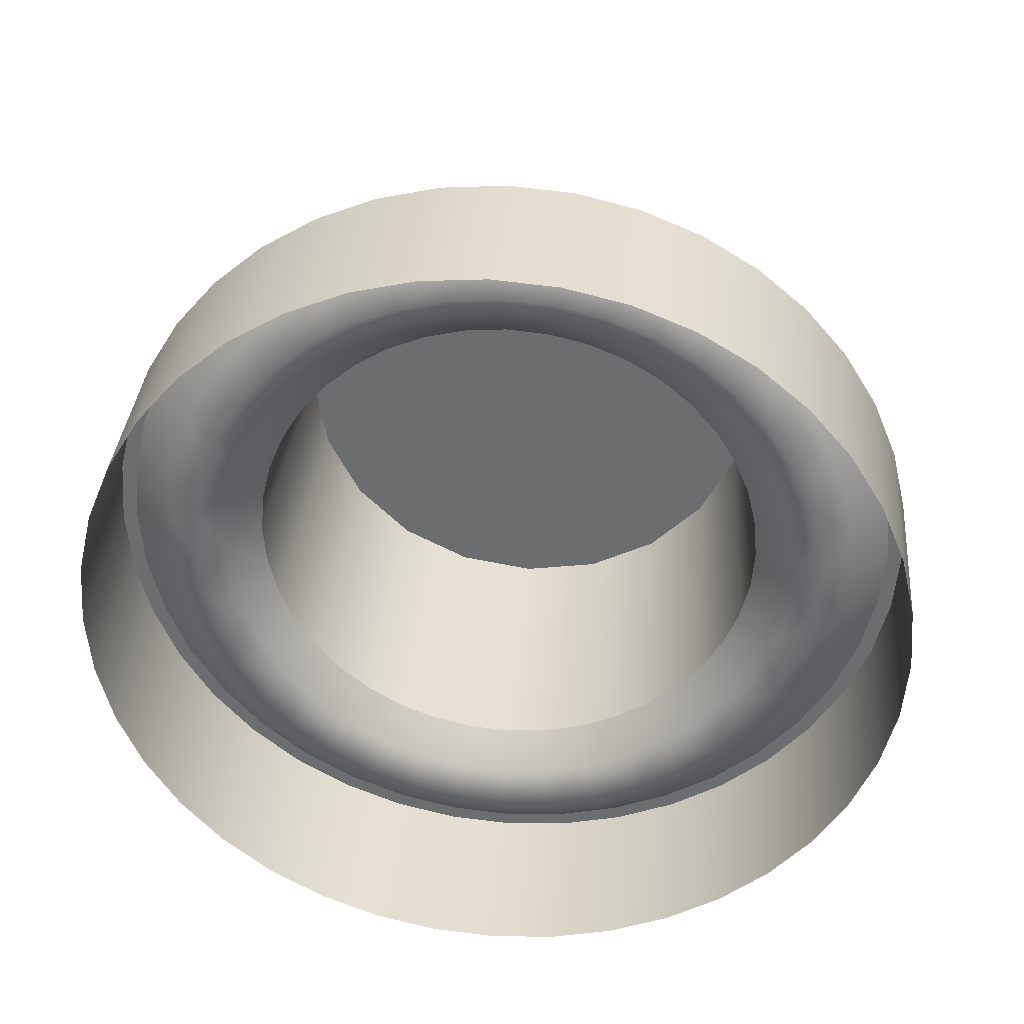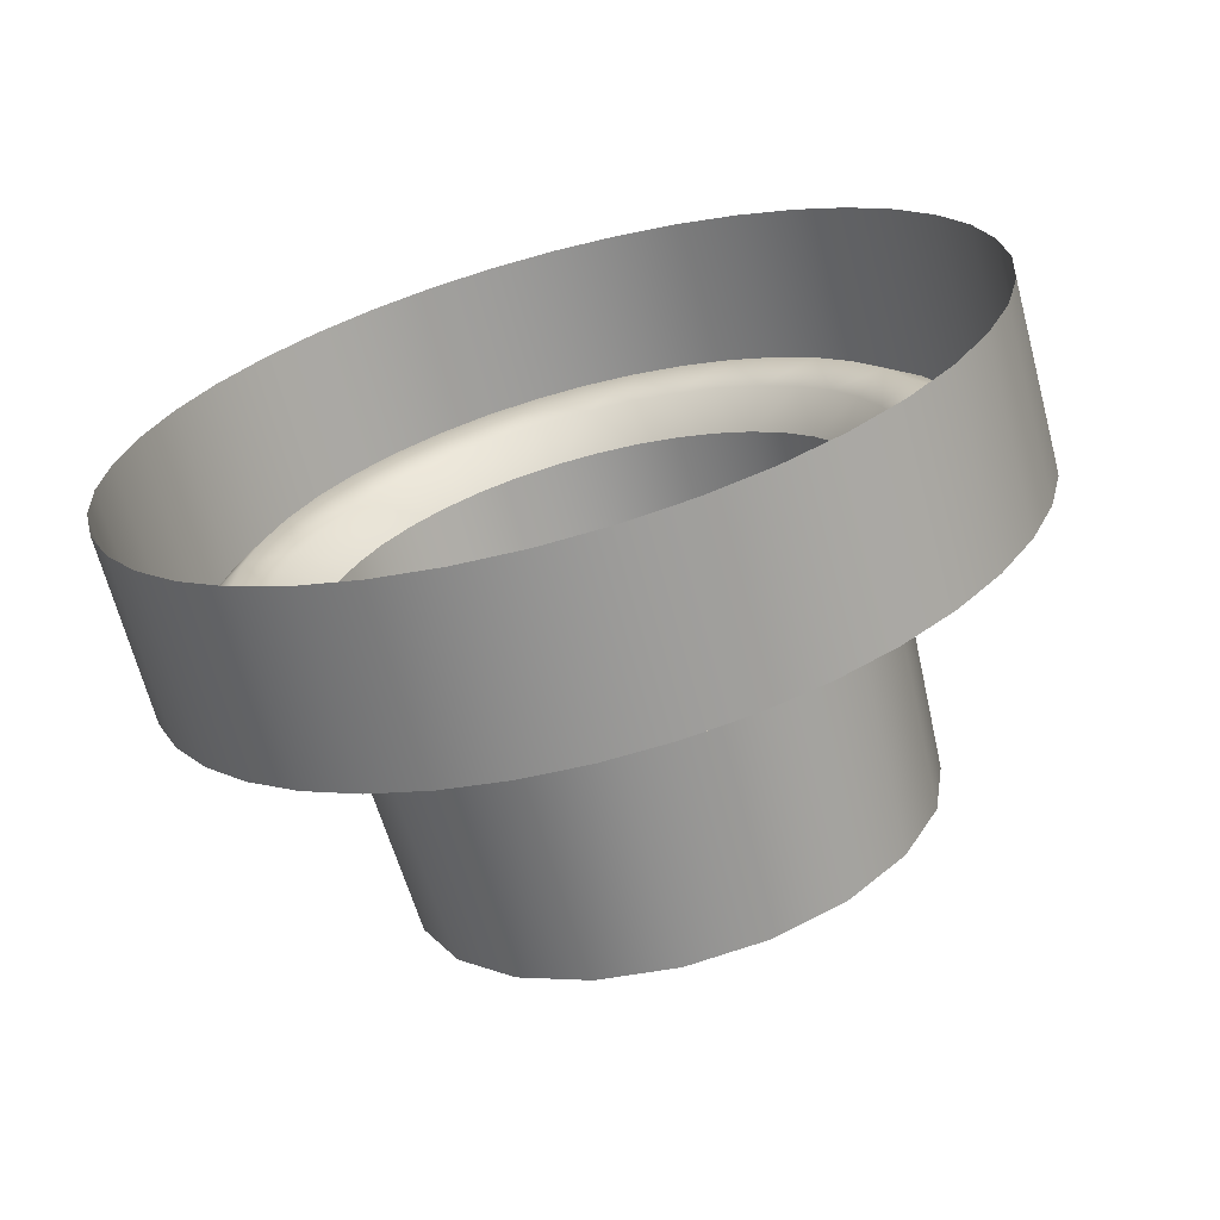
<metadata>
{"format":"obj","ext":"obj","renderer":"f3d","projection":"perspective","resolution":1024,"background":"white","views":[{"elev":34.5,"azim":95.1,"up":"+Y"},{"elev":-67.4,"azim":103.9,"up":"+Z"}]}
</metadata>
<code>
o Mesh_44
v -1.86 0.7556 -4.082
v -1.921 0.7669 -4.096
v -1.921 0.7552 -4.084
v -1.859 0.768 -4.094
v -1.921 0.7745 -4.111
v -1.859 0.7759 -4.11
v -1.86 0.7401 -4.074
v -1.921 0.7403 -4.076
v -1.861 0.7055 -4.074
v -1.922 0.7239 -4.074
v -1.922 0.7074 -4.076
v -1.86 0.7228 -4.071
v -1.861 0.6776 -4.094
v -1.922 0.6926 -4.084
v -1.922 0.6808 -4.096
v -1.861 0.6899 -4.082
v -1.861 0.6696 -4.11
v -1.923 0.6732 -4.11
v -1.861 0.6696 -4.144
v -1.923 0.6705 -4.127
v -1.922 0.6731 -4.143
v -1.861 0.6669 -4.127
v -1.861 0.6669 -4.127
v -1.923 0.6705 -4.127
v -1.861 0.6898 -4.172
v -1.922 0.6807 -4.158
v -1.922 0.6924 -4.17
v -1.861 0.6775 -4.16
v -1.861 0.7054 -4.18
v -1.922 0.7073 -4.178
v -1.86 0.7399 -4.18
v -1.922 0.7237 -4.18
v -1.921 0.7402 -4.178
v -1.86 0.7227 -4.183
v -1.859 0.7679 -4.16
v -1.921 0.7551 -4.17
v -1.921 0.7669 -4.158
v -1.86 0.7555 -4.172
v -1.859 0.7758 -4.144
v -1.921 0.7744 -4.144
v -1.921 0.7771 -4.127
v -1.859 0.7786 -4.127
v -1.921 0.7669 -4.158
v -1.922 0.6924 -4.17
v -1.922 0.6807 -4.158
v -1.922 0.7073 -4.178
v -1.922 0.7237 -4.18
v -1.921 0.7402 -4.178
v -1.921 0.7551 -4.17
v -1.921 0.7669 -4.096
v -1.921 0.7403 -4.076
v -1.921 0.7552 -4.084
v -1.922 0.7239 -4.074
v -1.922 0.7074 -4.076
v -1.922 0.6926 -4.084
v -1.922 0.6808 -4.096
v -1.923 0.6732 -4.11
v -1.923 0.6705 -4.127
v -1.921 0.7771 -4.127
v -1.921 0.7745 -4.111
v -1.922 0.6731 -4.143
v -1.921 0.7744 -4.144
v -1.852 0.7663 -4.083
v -1.859 0.7674 -4.095
v -1.86 0.7618 -4.088
v -1.852 0.7726 -4.091
v -1.86 0.7552 -4.082
v -1.852 0.7589 -4.077
v -1.849 0.7711 -4.079
v -1.849 0.7629 -4.072
v -1.849 0.7781 -4.087
v -1.852 0.7813 -4.108
v -1.859 0.7719 -4.102
v -1.852 0.7776 -4.099
v -1.859 0.7752 -4.11
v -1.848 0.7837 -4.096
v -1.848 0.7878 -4.106
v -1.853 0.7675 -4.065
v -1.862 0.7824 -4.068
v -1.853 0.7766 -4.073
v -1.862 0.7724 -4.059
v -1.853 0.7843 -4.082
v -1.861 0.791 -4.078
v -1.853 0.7906 -4.092
v -1.853 0.7951 -4.104
v -1.861 0.7978 -4.089
v -1.861 0.8029 -4.101
v -1.853 0.7417 -4.068
v -1.849 0.7538 -4.066
v -1.852 0.7507 -4.072
v -1.849 0.7438 -4.062
v -1.86 0.7478 -4.078
v -1.86 0.7399 -4.075
v -1.849 0.7334 -4.059
v -1.85 0.7226 -4.058
v -1.854 0.7346 -4.052
v -1.854 0.7227 -4.051
v -1.863 0.7229 -4.043
v -1.862 0.7361 -4.044
v -1.854 0.7463 -4.055
v -1.862 0.7489 -4.047
v -1.862 0.7611 -4.052
v -1.854 0.7573 -4.059
v -1.85 0.7119 -4.059
v -1.853 0.7036 -4.068
v -1.85 0.7014 -4.062
v -1.853 0.713 -4.066
v -1.853 0.7227 -4.065
v -1.86 0.7142 -4.072
v -1.86 0.7228 -4.072
v -1.861 0.7057 -4.074
v -1.853 0.7323 -4.066
v -1.86 0.7314 -4.072
v -1.863 0.7097 -4.044
v -1.855 0.6992 -4.054
v -1.863 0.6969 -4.047
v -1.854 0.7108 -4.052
v -1.854 0.679 -4.083
v -1.854 0.6864 -4.077
v -1.861 0.6904 -4.082
v -1.861 0.6838 -4.088
v -1.861 0.6781 -4.094
v -1.854 0.6727 -4.091
v -1.85 0.6741 -4.078
v -1.851 0.6671 -4.087
v -1.85 0.6823 -4.071
v -1.861 0.6977 -4.078
v -1.853 0.6947 -4.072
v -1.85 0.6915 -4.066
v -1.864 0.6633 -4.067
v -1.855 0.661 -4.082
v -1.864 0.6547 -4.077
v -1.855 0.6688 -4.073
v -1.864 0.6734 -4.059
v -1.855 0.6779 -4.065
v -1.863 0.6846 -4.052
v -1.855 0.6881 -4.059
v -1.854 0.6677 -4.099
v -1.861 0.6736 -4.102
v -1.854 0.6639 -4.108
v -1.861 0.6703 -4.11
v -1.851 0.6615 -4.096
v -1.851 0.6573 -4.106
v -1.864 0.6396 -4.114
v -1.855 0.6502 -4.103
v -1.855 0.6474 -4.115
v -1.864 0.6427 -4.101
v -1.851 0.6548 -4.116
v -1.855 0.6464 -4.127
v -1.851 0.6539 -4.127
v -1.864 0.6386 -4.127
v -1.864 0.6478 -4.089
v -1.855 0.6548 -4.092
v -1.854 0.6639 -4.146
v -1.851 0.6548 -4.138
v -1.854 0.6616 -4.137
v -1.851 0.6573 -4.148
v -1.854 0.6609 -4.127
v -1.861 0.6682 -4.136
v -1.861 0.6675 -4.127
v -1.861 0.6702 -4.144
v -1.854 0.6617 -4.117
v -1.861 0.6682 -4.118
v -1.855 0.6501 -4.15
v -1.864 0.6396 -4.14
v -1.855 0.6473 -4.139
v -1.864 0.6426 -4.153
v -1.854 0.6789 -4.171
v -1.854 0.6726 -4.163
v -1.861 0.678 -4.159
v -1.861 0.6837 -4.166
v -1.861 0.6902 -4.172
v -1.854 0.6863 -4.177
v -1.85 0.674 -4.175
v -1.85 0.6821 -4.182
v -1.851 0.667 -4.167
v -1.851 0.6614 -4.158
v -1.854 0.6676 -4.155
v -1.861 0.6735 -4.152
v -1.864 0.6631 -4.186
v -1.855 0.6777 -4.189
v -1.864 0.6732 -4.195
v -1.855 0.6687 -4.181
v -1.855 0.6609 -4.172
v -1.864 0.6546 -4.176
v -1.864 0.6477 -4.165
v -1.855 0.6547 -4.161
v -1.853 0.6945 -4.182
v -1.861 0.6976 -4.176
v -1.853 0.7035 -4.186
v -1.861 0.7056 -4.179
v -1.85 0.6913 -4.188
v -1.85 0.7013 -4.192
v -1.854 0.7225 -4.203
v -1.854 0.7106 -4.202
v -1.85 0.7224 -4.196
v -1.85 0.7117 -4.195
v -1.863 0.7227 -4.211
v -1.863 0.7095 -4.21
v -1.855 0.699 -4.199
v -1.863 0.6966 -4.207
v -1.863 0.6844 -4.202
v -1.855 0.6879 -4.195
v -1.86 0.7313 -4.182
v -1.853 0.7225 -4.189
v -1.86 0.7227 -4.182
v -1.853 0.7322 -4.188
v -1.86 0.7397 -4.179
v -1.853 0.7416 -4.186
v -1.849 0.7332 -4.195
v -1.849 0.7436 -4.192
v -1.853 0.7129 -4.188
v -1.86 0.714 -4.181
v -1.854 0.7461 -4.2
v -1.862 0.7358 -4.21
v -1.854 0.7344 -4.202
v -1.862 0.7487 -4.207
v -1.852 0.7725 -4.163
v -1.849 0.771 -4.176
v -1.852 0.7662 -4.171
v -1.849 0.778 -4.167
v -1.852 0.7588 -4.177
v -1.849 0.7628 -4.183
v -1.86 0.7551 -4.172
v -1.86 0.7617 -4.166
v -1.859 0.7673 -4.159
v -1.849 0.7536 -4.188
v -1.852 0.7505 -4.182
v -1.86 0.7477 -4.176
v -1.853 0.7842 -4.172
v -1.862 0.7822 -4.187
v -1.853 0.7764 -4.181
v -1.861 0.7908 -4.177
v -1.853 0.7673 -4.189
v -1.862 0.7722 -4.195
v -1.862 0.7609 -4.202
v -1.854 0.7571 -4.195
v -1.852 0.7775 -4.155
v -1.859 0.7719 -4.152
v -1.852 0.7813 -4.146
v -1.859 0.7752 -4.144
v -1.848 0.7836 -4.158
v -1.848 0.7877 -4.148
v -1.853 0.7979 -4.139
v -1.848 0.7911 -4.127
v -1.853 0.7988 -4.127
v -1.848 0.7903 -4.138
v -1.861 0.807 -4.127
v -1.861 0.8059 -4.14
v -1.853 0.7951 -4.151
v -1.861 0.8028 -4.153
v -1.861 0.7977 -4.165
v -1.853 0.7905 -4.162
v -1.848 0.7903 -4.116
v -1.852 0.7836 -4.117
v -1.852 0.7843 -4.127
v -1.859 0.7772 -4.118
v -1.859 0.7779 -4.127
v -1.852 0.7835 -4.137
v -1.859 0.7772 -4.136
v -1.861 0.806 -4.114
v -1.853 0.7979 -4.115
v -1.862 0.7724 -4.059
v -1.862 0.7846 -4.065
v -1.862 0.7824 -4.068
v -1.862 0.7742 -4.056
v -1.861 0.791 -4.078
v -1.861 0.7935 -4.076
v -1.861 0.8007 -4.087
v -1.861 0.7978 -4.089
v -1.861 0.8029 -4.101
v -1.861 0.8059 -4.1
v -1.862 0.7366 -4.041
v -1.863 0.7229 -4.043
v -1.863 0.7229 -4.04
v -1.862 0.7361 -4.044
v -1.862 0.7499 -4.044
v -1.862 0.7489 -4.047
v -1.862 0.7625 -4.049
v -1.862 0.7611 -4.052
v -1.863 0.7092 -4.041
v -1.863 0.6969 -4.047
v -1.863 0.6959 -4.044
v -1.863 0.7097 -4.044
v -1.864 0.6611 -4.065
v -1.864 0.6547 -4.077
v -1.864 0.6521 -4.076
v -1.864 0.6633 -4.067
v -1.864 0.6715 -4.056
v -1.864 0.6734 -4.059
v -1.863 0.6832 -4.049
v -1.863 0.6846 -4.052
v -1.864 0.6365 -4.113
v -1.864 0.6427 -4.101
v -1.864 0.6396 -4.114
v -1.864 0.6397 -4.1
v -1.864 0.6386 -4.127
v -1.864 0.6354 -4.127
v -1.864 0.645 -4.087
v -1.864 0.6478 -4.089
v -1.864 0.6365 -4.141
v -1.864 0.6426 -4.153
v -1.864 0.6396 -4.154
v -1.864 0.6396 -4.14
v -1.864 0.6609 -4.189
v -1.864 0.6732 -4.195
v -1.864 0.6713 -4.198
v -1.864 0.6631 -4.186
v -1.864 0.652 -4.178
v -1.864 0.6546 -4.176
v -1.864 0.6449 -4.167
v -1.864 0.6477 -4.165
v -1.863 0.709 -4.213
v -1.863 0.7227 -4.211
v -1.863 0.7227 -4.214
v -1.863 0.7095 -4.21
v -1.863 0.6957 -4.21
v -1.863 0.6966 -4.207
v -1.863 0.683 -4.205
v -1.863 0.6844 -4.202
v -1.862 0.7487 -4.207
v -1.862 0.7363 -4.213
v -1.862 0.7358 -4.21
v -1.862 0.7497 -4.21
v -1.862 0.7845 -4.189
v -1.861 0.7908 -4.177
v -1.861 0.7934 -4.178
v -1.862 0.7822 -4.187
v -1.862 0.7722 -4.195
v -1.862 0.774 -4.198
v -1.862 0.7623 -4.205
v -1.862 0.7609 -4.202
v -1.861 0.8091 -4.141
v -1.861 0.807 -4.127
v -1.861 0.8102 -4.127
v -1.861 0.8059 -4.14
v -1.861 0.8058 -4.154
v -1.861 0.8028 -4.153
v -1.861 0.8006 -4.167
v -1.861 0.7977 -4.165
v -1.861 0.8091 -4.113
v -1.861 0.806 -4.114
v -1.862 0.7742 -4.056
v -1.824 0.7736 -4.056
v -1.862 0.7846 -4.065
v -1.824 0.784 -4.065
v -1.861 0.7935 -4.076
v -1.823 0.7929 -4.076
v -1.823 0.8 -4.087
v -1.861 0.8007 -4.087
v -1.823 0.8052 -4.1
v -1.861 0.8059 -4.1
v -1.863 0.7229 -4.04
v -1.825 0.7222 -4.04
v -1.862 0.7366 -4.041
v -1.824 0.7359 -4.041
v -1.862 0.7499 -4.044
v -1.824 0.7492 -4.044
v -1.824 0.7619 -4.049
v -1.862 0.7625 -4.049
v -1.863 0.6959 -4.044
v -1.825 0.6952 -4.044
v -1.863 0.7092 -4.041
v -1.825 0.7086 -4.041
v -1.864 0.6521 -4.076
v -1.826 0.6515 -4.076
v -1.864 0.6611 -4.065
v -1.826 0.6604 -4.065
v -1.864 0.6715 -4.056
v -1.825 0.6708 -4.056
v -1.863 0.6832 -4.049
v -1.825 0.6825 -4.049
v -1.864 0.6365 -4.113
v -1.826 0.6358 -4.113
v -1.864 0.6397 -4.1
v -1.826 0.639 -4.1
v -1.864 0.6354 -4.127
v -1.826 0.6347 -4.127
v -1.864 0.645 -4.087
v -1.826 0.6443 -4.087
v -1.864 0.6396 -4.154
v -1.826 0.639 -4.154
v -1.864 0.6365 -4.141
v -1.826 0.6358 -4.141
v -1.864 0.6713 -4.198
v -1.826 0.6602 -4.189
v -1.864 0.6609 -4.189
v -1.825 0.6706 -4.198
v -1.864 0.652 -4.178
v -1.826 0.6513 -4.178
v -1.864 0.6449 -4.167
v -1.826 0.6442 -4.167
v -1.825 0.722 -4.214
v -1.863 0.709 -4.213
v -1.863 0.7227 -4.214
v -1.825 0.7083 -4.213
v -1.863 0.6957 -4.21
v -1.825 0.695 -4.21
v -1.863 0.683 -4.205
v -1.825 0.6823 -4.205
v -1.824 0.749 -4.21
v -1.862 0.7363 -4.213
v -1.862 0.7497 -4.21
v -1.824 0.7356 -4.213
v -1.861 0.7934 -4.178
v -1.823 0.7927 -4.178
v -1.862 0.7845 -4.189
v -1.823 0.7838 -4.189
v -1.824 0.7734 -4.198
v -1.862 0.774 -4.198
v -1.862 0.7623 -4.205
v -1.824 0.7617 -4.205
v -1.861 0.8102 -4.127
v -1.823 0.8095 -4.127
v -1.861 0.8091 -4.141
v -1.823 0.8084 -4.141
v -1.861 0.8058 -4.154
v -1.823 0.8052 -4.154
v -1.861 0.8006 -4.167
v -1.823 0.7999 -4.167
v -1.861 0.8091 -4.113
v -1.823 0.8084 -4.113
f 43 44 45
f 43 46 44
f 43 47 46
f 43 48 47
f 43 49 48
f 50 51 52
f 50 53 51
f 50 54 53
f 50 55 54
f 50 56 55
f 50 57 56
f 50 58 57
f 50 59 58
f 50 60 59
f 59 61 58
f 59 45 61
f 59 43 45
f 59 62 43
f 264 263 266
f 264 267 265
f 267 264 268
f 267 269 270
f 269 267 268
f 271 269 272
f 269 271 270
f 273 274 275
f 274 273 276
f 278 276 273
f 278 279 280
f 279 278 277
f 279 263 280
f 263 279 266
f 281 282 283
f 282 281 284
f 281 275 274
f 285 286 287
f 286 285 288
f 285 289 290
f 285 290 288
f 291 290 289
f 291 283 282
f 291 282 292
f 293 294 295
f 294 293 296
f 293 297 298
f 294 299 300
f 299 294 296
f 299 286 300
f 286 299 287
f 301 302 303
f 302 301 304
f 297 304 301
f 297 301 298
f 305 306 307
f 306 305 308
f 305 309 310
f 310 308 305
f 311 310 309
f 310 311 312
f 311 303 302
f 302 312 311
f 313 314 315
f 314 313 316
f 313 317 318
f 313 318 316
f 319 318 317
f 318 319 320
f 319 307 306
f 319 306 320
f 321 322 323
f 322 321 324
f 314 322 315
f 325 326 327
f 326 325 328
f 329 328 325
f 329 325 330
f 329 331 332
f 331 329 330
f 331 321 332
f 321 331 324
f 333 334 335
f 334 333 336
f 333 337 338
f 333 338 336
f 339 338 337
f 338 339 340
f 339 327 326
f 326 340 339
f 341 271 272
f 271 341 342
f 341 335 334
f 341 334 342
f 1 2 3
f 2 1 4
f 4 5 2
f 5 4 6
f 7 3 8
f 3 7 1
f 9 10 11
f 10 9 12
f 12 8 10
f 8 12 7
f 13 14 15
f 14 13 16
f 16 11 14
f 11 16 9
f 17 15 18
f 15 17 13
f 19 20 21
f 20 19 22
f 23 18 24
f 18 23 17
f 25 26 27
f 26 25 28
f 28 21 26
f 21 28 19
f 29 27 30
f 27 29 25
f 31 32 33
f 32 31 34
f 34 30 32
f 30 34 29
f 35 36 37
f 36 35 38
f 38 33 36
f 33 38 31
f 39 37 40
f 37 39 35
f 6 41 5
f 41 6 42
f 42 40 41
f 40 42 39
f 63 64 65
f 64 63 66
f 67 63 65
f 63 67 68
f 68 69 63
f 69 68 70
f 66 63 69
f 69 71 66
f 72 73 74
f 73 72 75
f 64 74 73
f 74 64 66
f 66 76 74
f 76 66 71
f 76 77 72
f 76 72 74
f 78 79 80
f 79 78 81
f 82 80 79
f 79 83 82
f 80 71 69
f 71 80 82
f 70 80 69
f 80 70 78
f 77 84 85
f 84 77 76
f 71 84 76
f 84 71 82
f 82 86 84
f 86 82 83
f 86 87 85
f 86 85 84
f 88 89 90
f 89 88 91
f 68 90 89
f 68 89 70
f 90 67 92
f 67 90 68
f 90 92 88
f 92 93 88
f 94 95 96
f 96 95 97
f 96 98 99
f 98 96 97
f 100 99 101
f 99 100 96
f 91 96 100
f 96 91 94
f 100 102 103
f 102 100 101
f 78 103 102
f 78 102 81
f 103 70 89
f 70 103 78
f 91 103 89
f 103 91 100
f 104 105 106
f 105 104 107
f 108 104 95
f 104 108 107
f 108 109 107
f 109 108 110
f 107 111 105
f 111 107 109
f 88 93 112
f 93 113 112
f 112 113 108
f 113 110 108
f 94 108 95
f 108 94 112
f 94 88 112
f 88 94 91
f 114 115 116
f 115 114 117
f 98 117 114
f 117 98 97
f 117 97 95
f 95 104 117
f 117 106 115
f 106 117 104
f 118 119 120
f 118 120 121
f 118 122 123
f 122 118 121
f 124 123 125
f 123 124 118
f 124 126 119
f 124 119 118
f 105 127 128
f 127 105 111
f 128 120 119
f 120 128 127
f 129 119 126
f 119 129 128
f 105 129 106
f 129 105 128
f 130 131 132
f 131 130 133
f 130 134 135
f 130 135 133
f 133 135 126
f 133 126 124
f 133 125 131
f 125 133 124
f 136 135 134
f 135 136 137
f 115 136 116
f 136 115 137
f 137 115 106
f 137 106 129
f 137 126 135
f 126 137 129
f 138 122 139
f 122 138 123
f 138 139 140
f 139 141 140
f 140 142 138
f 142 140 143
f 138 142 123
f 142 125 123
f 144 145 146
f 145 144 147
f 146 143 148
f 143 146 145
f 149 146 150
f 148 150 146
f 151 146 149
f 146 151 144
f 145 152 153
f 152 145 147
f 153 152 131
f 152 132 131
f 153 125 142
f 125 153 131
f 143 153 142
f 153 143 145
f 154 155 156
f 155 154 157
f 158 156 155
f 158 155 150
f 158 159 156
f 159 158 160
f 156 161 154
f 161 156 159
f 158 148 162
f 148 158 150
f 140 162 148
f 148 143 140
f 140 141 162
f 141 163 162
f 162 163 158
f 163 160 158
f 164 165 166
f 165 164 167
f 166 151 149
f 151 166 165
f 150 155 166
f 150 166 149
f 157 166 155
f 166 157 164
f 168 169 170
f 170 171 168
f 168 172 173
f 172 168 171
f 174 173 175
f 173 174 168
f 169 174 176
f 174 169 168
f 177 169 176
f 169 177 178
f 177 154 178
f 154 177 157
f 154 179 178
f 179 154 161
f 178 170 169
f 170 178 179
f 180 181 182
f 181 180 183
f 184 180 185
f 180 184 183
f 183 184 176
f 176 174 183
f 183 175 181
f 175 183 174
f 186 184 185
f 184 186 187
f 186 164 187
f 164 186 167
f 157 177 187
f 157 187 164
f 187 176 184
f 176 187 177
f 188 173 172
f 188 172 189
f 190 189 191
f 190 188 189
f 192 190 193
f 190 192 188
f 173 192 175
f 192 173 188
f 194 195 196
f 196 195 197
f 198 195 194
f 195 198 199
f 199 200 195
f 200 199 201
f 195 193 197
f 193 195 200
f 202 200 201
f 200 202 203
f 181 202 182
f 202 181 203
f 203 181 175
f 203 175 192
f 203 193 200
f 193 203 192
f 204 205 206
f 205 204 207
f 208 207 204
f 207 208 209
f 209 210 207
f 210 209 211
f 205 207 210
f 210 196 205
f 205 197 212
f 197 205 196
f 197 193 190
f 197 190 212
f 212 191 213
f 191 212 190
f 205 213 206
f 213 205 212
f 214 215 216
f 215 214 217
f 216 198 194
f 198 216 215
f 216 196 210
f 196 216 194
f 211 216 210
f 216 211 214
f 218 219 220
f 219 218 221
f 219 222 220
f 222 219 223
f 224 225 220
f 224 220 222
f 226 220 225
f 220 226 218
f 222 227 228
f 227 222 223
f 209 228 227
f 227 211 209
f 229 209 208
f 209 229 228
f 224 228 229
f 228 224 222
f 230 231 232
f 231 230 233
f 231 234 232
f 234 231 235
f 223 219 232
f 223 232 234
f 221 232 219
f 232 221 230
f 234 236 237
f 236 234 235
f 214 237 236
f 236 217 214
f 237 211 227
f 211 237 214
f 223 237 227
f 237 223 234
f 218 226 238
f 226 239 238
f 238 239 240
f 239 241 240
f 242 240 243
f 240 242 238
f 218 242 221
f 242 218 238
f 244 245 246
f 245 244 247
f 248 244 246
f 244 248 249
f 249 250 244
f 250 249 251
f 243 244 250
f 244 243 247
f 252 250 251
f 250 252 253
f 230 252 233
f 252 230 253
f 230 221 253
f 221 242 253
f 253 243 250
f 243 253 242
f 254 72 77
f 72 254 255
f 254 245 256
f 254 256 255
f 256 257 255
f 257 256 258
f 255 75 72
f 75 255 257
f 247 256 245
f 256 247 259
f 240 247 243
f 247 240 259
f 240 241 259
f 241 260 259
f 259 260 256
f 260 258 256
f 85 261 262
f 261 85 87
f 262 248 246
f 248 262 261
f 262 246 245
f 262 245 254
f 262 77 85
f 77 262 254
f 263 264 265
f 273 277 278
f 274 284 281
f 290 291 292
f 297 293 295
f 322 314 323
f 343 344 345
f 346 345 344
f 345 346 347
f 348 347 346
f 347 349 350
f 349 347 348
f 350 351 352
f 351 350 349
f 353 354 355
f 356 355 354
f 355 356 357
f 358 357 356
f 357 359 360
f 359 357 358
f 360 344 343
f 344 360 359
f 361 362 363
f 364 363 362
f 363 364 353
f 354 353 364
f 365 366 367
f 368 367 366
f 367 368 369
f 370 369 368
f 369 370 371
f 372 371 370
f 371 372 361
f 362 361 372
f 373 374 375
f 376 375 374
f 377 378 373
f 374 373 378
f 375 376 379
f 380 379 376
f 379 380 365
f 366 365 380
f 381 382 383
f 384 383 382
f 383 384 377
f 378 377 384
f 385 386 387
f 386 385 388
f 387 386 389
f 390 389 386
f 389 390 391
f 392 391 390
f 391 392 381
f 382 381 392
f 393 394 395
f 394 393 396
f 396 397 394
f 397 396 398
f 398 399 397
f 399 398 400
f 399 388 385
f 388 399 400
f 401 402 403
f 402 401 404
f 404 395 402
f 395 404 393
f 405 406 407
f 408 407 406
f 407 409 410
f 409 407 408
f 409 411 410
f 411 409 412
f 412 403 411
f 403 412 401
f 413 414 415
f 416 415 414
f 415 416 417
f 418 417 416
f 417 418 419
f 420 419 418
f 419 420 405
f 406 405 420
f 352 351 421
f 422 421 351
f 421 422 413
f 414 413 422

</code>
